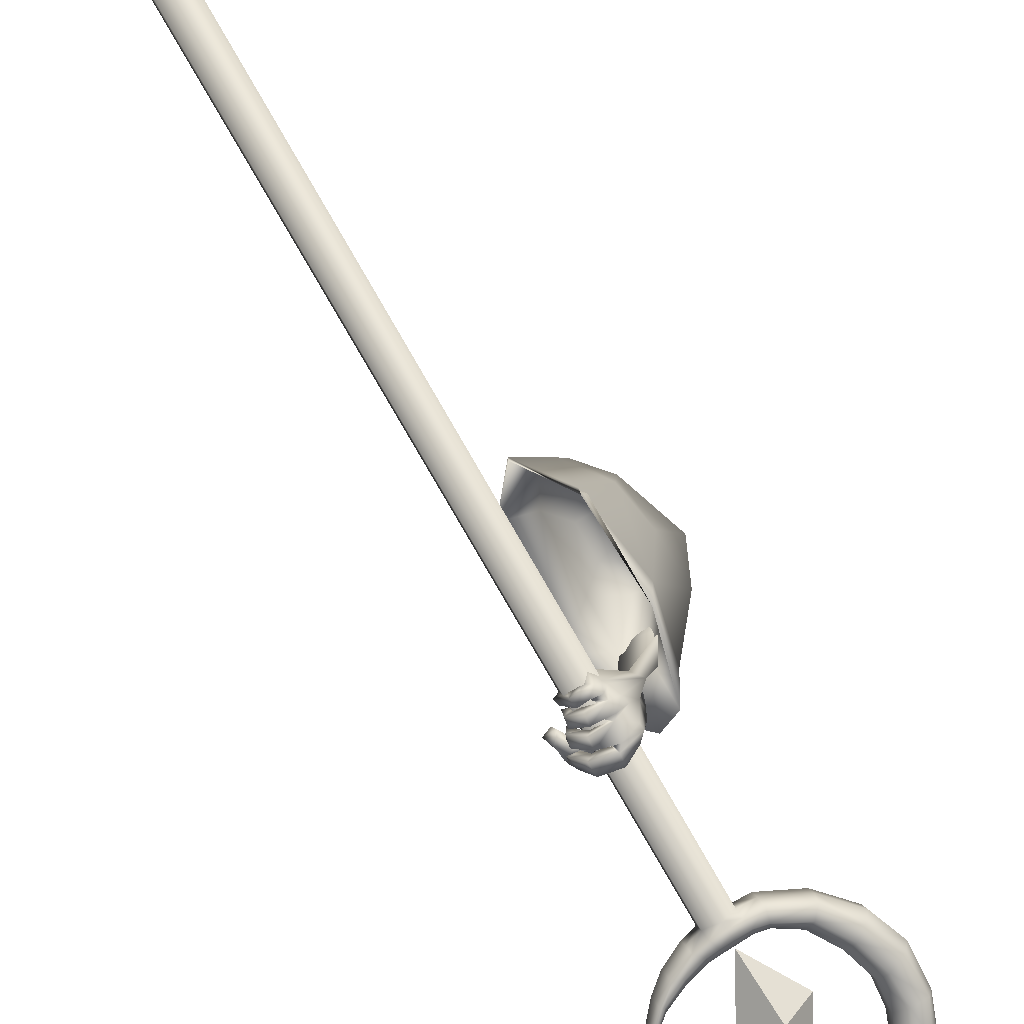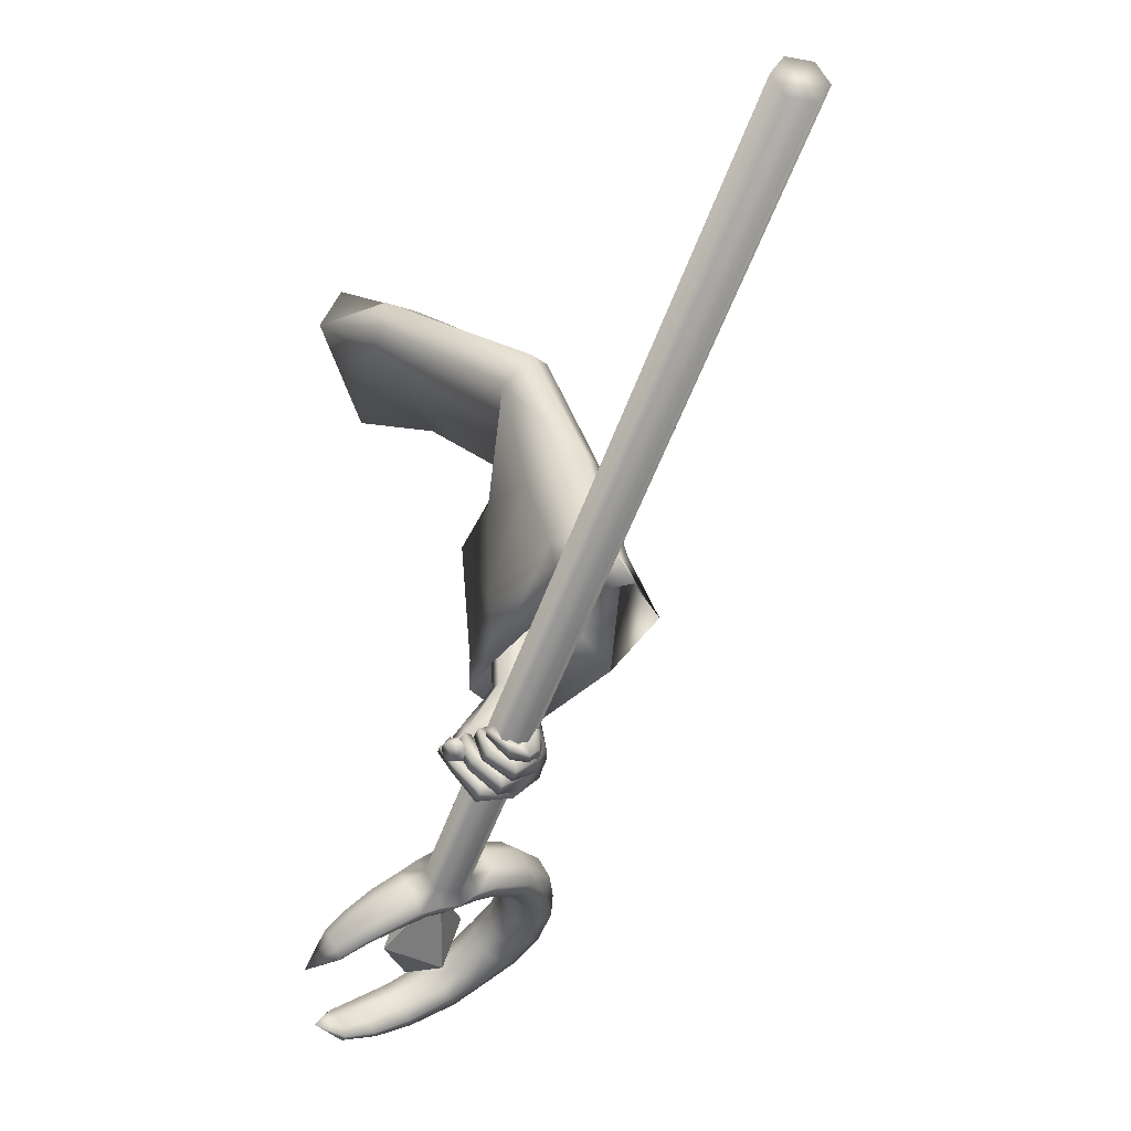
<metadata>
{"format":"obj","ext":"obj","renderer":"f3d","projection":"perspective","resolution":1024,"background":"white","views":[{"elev":-54.0,"azim":30.0,"up":"+Z"},{"elev":-14.2,"azim":-17.9,"up":"+Z"}]}
</metadata>
<code>
o LowPoly_Warlock.000_Plane.005
v 0.2868 0.4914 -0.05159
v 0.2094 0.2494 -0.05779
v 0.1582 0.3414 -0.011
v 0.2003 0.3976 0.05778
v 0.3119 0.4856 0.02062
v 0.2507 0.4772 -0.0971
v 0.3653 0.2272 -0.3724
v 0.3694 0.2551 -0.2671
v 0.3697 0.2737 -0.3912
v 0.3675 0.282 -0.2771
v 0.3649 0.2078 -0.5022
v 0.3969 0.2328 -0.5275
v 0.4305 0.2236 -0.3866
v 0.4292 0.2536 -0.2919
v 0.4006 0.1776 -0.5089
v 0.4226 0.2641 -0.3936
v 0.4241 0.2758 -0.2962
v 0.4098 0.2115 -0.4927
v 0.3702 0.1762 -0.6306
v 0.3991 0.2049 -0.6286
v 0.3572 0.1015 -0.5765
v 0.378 0.09904 -0.5734
v 0.3967 0.1244 -0.5894
v 0.3584 0.1028 -0.6006
v 0.3712 0.09756 -0.6154
v 0.3443 0.1087 -0.5928
v 0.3483 0.1075 -0.6081
v 0.3316 0.1132 -0.5767
v 0.3205 0.1143 -0.5844
v 0.3911 0.1178 -0.5862
v 0.3581 0.1221 -0.5971
v 0.3742 0.1134 -0.6203
v 0.3526 0.1206 -0.6166
v 0.3241 0.1254 -0.5886
v 0.37 0.1058 -0.5936
v 0.3656 0.1243 -0.607
v 0.3478 0.1297 -0.6013
v 0.3287 0.1303 -0.585
v 0.3871 0.1055 -0.6042
v 0.3912 0.1219 -0.6089
v 0.3678 0.1248 -0.6045
v 0.3929 0.1313 -0.6129
v 0.3672 0.1349 -0.5994
v 0.3623 0.1216 -0.6307
v 0.3575 0.1295 -0.6077
v 0.3283 0.1297 -0.6087
v 0.3399 0.1339 -0.5932
v 0.3181 0.141 -0.5761
v 0.3327 0.1495 -0.5711
v 0.3248 0.1475 -0.6133
v 0.3178 0.1583 -0.5833
v 0.3368 0.152 -0.6065
v 0.3293 0.1604 -0.5776
v 0.361 0.1385 -0.6398
v 0.3547 0.1485 -0.6205
v 0.3965 0.1466 -0.6246
v 0.3681 0.158 -0.6096
v 0.3888 0.1551 -0.627
v 0.3709 0.1635 -0.6078
v 0.3516 0.148 -0.6445
v 0.3517 0.1581 -0.6197
v 0.316 0.1556 -0.609
v 0.336 0.1637 -0.6054
v 0.3097 0.1699 -0.5759
v 0.3201 0.1792 -0.5764
v 0.3302 0.1804 -0.6189
v 0.3153 0.1918 -0.5862
v 0.3154 0.1721 -0.6221
v 0.3 0.1863 -0.5892
v 0.3519 0.1674 -0.6522
v 0.3448 0.174 -0.6301
v 0.3657 0.1848 -0.6235
v 0.3838 0.1804 -0.643
v 0.3607 0.1897 -0.6219
v 0.3778 0.1875 -0.6512
v 0.3368 0.1875 -0.6285
v 0.3329 0.1817 -0.6496
v 0.3175 0.1928 -0.6055
v 0.3029 0.1871 -0.6173
v 0.3009 0.2006 -0.5832
v 0.2853 0.1957 -0.5897
v 0.3143 0.2127 -0.6124
v 0.3 0.2157 -0.592
v 0.3059 0.2118 -0.6195
v 0.2873 0.2143 -0.5935
v 0.3341 0.2097 -0.6352
v 0.3341 0.2059 -0.655
v 0.3661 0.2161 -0.635
v 0.3715 0.2155 -0.6475
v 0.411 0.1547 -0.6055
v 0.407 0.1422 -0.5994
v 0.4115 0.181 -0.6184
v 0.4129 0.1907 -0.623
v 0.3884 0.2044 -0.6309
v 0.3699 0.1695 -0.6244
v 0.3671 0.1558 -0.6145
v 0.3655 0.1481 -0.6102
v 0.3591 0.218 -0.5083
v 0.3997 0.2257 -0.5638
v 0.318 0.1959 -0.5699
v 0.3945 0.2154 -0.5997
v 0.3602 0.237 -0.5381
v 0.3216 0.2184 -0.5548
v 0.3025 0.1951 -0.5842
v 0.3042 0.2193 -0.5777
v 0.2946 0.1847 -0.5802
v 0.2856 0.1914 -0.5912
v 0.2967 0.1516 -0.5874
v 0.281 0.1561 -0.5954
v 0.3446 0.1957 -0.5993
v 0.3257 0.1977 -0.5946
v 0.315 0.1808 -0.5934
v 0.2914 0.1972 -0.6071
v 0.3059 0.1509 -0.5987
v 0.2942 0.1634 -0.6128
v 0.3126 0.1834 -0.6094
v 0.3037 0.1536 -0.6107
v 0.3148 0.2297 -0.5848
v 0.3208 0.1959 -0.5982
v 0.3317 0.2197 -0.5953
v 0.356 0.2211 -0.5985
v 0.324 0.2286 -0.5522
v 0.3894 0.229 -0.5071
v 0.4645 0.153 -0.2663
v 0.477 0.1034 -0.5014
v 0.4741 0.1161 -0.4322
v 0.4157 -0.1632 -0.4577
v 0.3907 -0.1235 -0.3824
v 0.4032 -0.01692 -0.2595
v 0.2188 0.2377 -0.00682
v 0.3682 0.08663 -0.1082
v 0.3911 0.2811 -0.5247
v 0.3992 0.3098 -0.299
v 0.3912 0.2796 -0.4778
v 0.4374 0.3124 -0.1693
v 0.3573 0.4191 -0.08816
v 0.3315 0.1225 -0.4955
v 0.3541 -0.08906 -0.4608
v 0.4753 -0.0828 -0.4762
v 0.4373 0.2517 -0.5339
v 0.3382 0.2497 -0.5039
v 0.3498 -0.04796 -0.3862
v 0.3528 0.05535 -0.2863
v 0.3383 0.1113 -0.1468
v 0.3342 0.1542 -0.4069
v 0.45 -0.04239 -0.3936
v 0.4427 0.2461 -0.4549
v 0.3414 0.2583 -0.4636
v 0.3436 0.1898 -0.2794
v 0.3405 0.2958 -0.3075
v 0.4505 0.06557 -0.2512
v 0.4663 0.2544 -0.2882
v 0.4101 0.1532 -0.09674
v 0.3626 0.1834 -0.1759
v 0.3987 0.2944 -0.2016
v 0.4484 0.2867 -0.1082
v 0.3233 0.3819 -0.1286
v 0.2381 0.3003 -0.06873
v 0.2801 0.3064 0.009121
v 0.3711 0.4061 -0.01529
v 0.4407 0.1403 -0.2597
v 0.4614 0.1154 -0.3773
v 0.401 -0.05826 -0.3412
v 0.4055 0.04273 -0.2558
v 0.4215 0.2276 -0.2783
v 0.4013 0.234 -0.4103
v 0.3714 -0.003515 -0.344
v 0.3765 0.08425 -0.2712
v 0.36 0.1431 -0.3589
v 0.444 0.000519 -0.3493
v 0.4387 0.2097 -0.3938
v 0.3653 0.2185 -0.4001
v 0.371 0.1616 -0.2675
v 0.3875 0.2238 -0.2837
v 0.4326 0.09012 -0.2511
v 0.4417 0.1986 -0.2723
v 0.3027 -0.9378 -0.1269
v 0.3335 -0.9401 -0.1296
v 0.346 -0.951 -0.1559
v 0.3276 -0.9595 -0.1794
v 0.2968 -0.9572 -0.1767
v 0.2843 -0.9463 -0.1504
v 0.359 0.4683 -0.6791
v 0.3899 0.466 -0.6818
v 0.4023 0.4552 -0.7081
v 0.384 0.4467 -0.7317
v 0.3531 0.449 -0.7289
v 0.3407 0.4598 -0.7026
v 0.4196 0.4718 -0.6701
v 0.4321 0.461 -0.6964
v 0.4832 0.5141 -0.6574
v 0.4956 0.5033 -0.6837
v 0.5322 0.574 -0.6593
v 0.5443 0.5635 -0.6848
v 0.557 0.6378 -0.6733
v 0.5695 0.627 -0.6996
v 0.5562 0.7068 -0.7021
v 0.5686 0.696 -0.7284
v 0.5365 0.7605 -0.7336
v 0.549 0.7497 -0.7598
v 0.5055 0.7932 -0.7633
v 0.5169 0.7833 -0.7873
v 0.463 0.8183 -0.7941
v 0.4742 0.8086 -0.8177
v 0.4047 0.8278 -0.8269
v 0.415 0.8189 -0.8486
v 0.3531 0.8185 -0.8488
v 0.3626 0.8103 -0.8687
v 0.2971 0.7892 -0.8663
v 0.3044 0.7828 -0.8819
v 0.2592 0.5131 -0.7685
v 0.2063 0.5593 -0.8255
v 0.3298 0.4978 -0.7255
v 0.3945 0.5058 -0.696
v 0.4524 0.5433 -0.684
v 0.4839 0.5977 -0.6919
v 0.4996 0.6992 -0.7258
v 0.4627 0.7639 -0.7715
v 0.3902 0.7968 -0.821
v 0.3064 0.7801 -0.8582
v 0.266 0.746 -0.8741
v 0.3137 0.7737 -0.8737
v 0.4005 0.7879 -0.8428
v 0.4741 0.7541 -0.7955
v 0.5121 0.6884 -0.7521
v 0.496 0.5872 -0.7175
v 0.4648 0.5324 -0.7103
v 0.4069 0.4949 -0.7223
v 0.3408 0.4883 -0.7488
v 0.3271 0.4522 -0.7404
v 0.3161 0.4618 -0.7172
v 0.2896 0.4655 -0.7625
v 0.2793 0.4744 -0.7409
v 0.2618 0.4847 -0.7815
v 0.253 0.4923 -0.7629
v 0.2363 0.5112 -0.802
v 0.2291 0.5174 -0.7869
v 0.2681 0.5054 -0.7871
v 0.4117 0.4554 -0.7303
v 0.3625 0.45 -0.7514
v 0.4414 0.4619 -0.7189
v 0.4998 0.5018 -0.7076
v 0.5387 0.5618 -0.7126
v 0.566 0.6234 -0.7269
v 0.5676 0.6868 -0.7516
v 0.5455 0.7343 -0.7815
v 0.5138 0.7684 -0.8068
v 0.4787 0.7944 -0.8335
v 0.4193 0.8056 -0.8631
v 0.3662 0.7964 -0.8814
v 0.3122 0.7758 -0.891
v 0.3167 0.7714 -0.8871
v 0.4111 0.7882 -0.8598
v 0.4937 0.7547 -0.8107
v 0.5411 0.6832 -0.7627
v 0.5193 0.5736 -0.7267
v 0.4862 0.5172 -0.7204
v 0.4154 0.4737 -0.7361
v 0.3483 0.4685 -0.7605
v 0.3354 0.4531 -0.7603
v 0.2973 0.4663 -0.781
v 0.2685 0.4854 -0.7974
v 0.2417 0.5117 -0.815
v 0.274 0.4895 -0.7965
v 0.2312 0.5335 -0.7926
v 0.2384 0.5273 -0.8077
v 0.2433 0.5153 -0.8157
v 0.2959 0.5019 -0.7444
v 0.3061 0.493 -0.766
v 0.3131 0.4746 -0.777
v 0.3897 0.4503 -0.7464
v 0.3479 0.4999 -0.7157
v 0.3603 0.4891 -0.742
v 0.3688 0.4672 -0.7555
v 0.3678 0.5024 -0.7073
v 0.3802 0.4916 -0.7336
v 0.3887 0.47 -0.7472
v 0.4164 0.514 -0.689
v 0.4288 0.5032 -0.7153
v 0.4374 0.4827 -0.7294
v 0.5016 0.6537 -0.7061
v 0.5141 0.6428 -0.7324
v 0.5378 0.6307 -0.7427
v 0.4884 0.7303 -0.7438
v 0.5008 0.7195 -0.7701
v 0.5246 0.7159 -0.784
v 0.4402 0.7824 -0.7906
v 0.4514 0.7727 -0.8142
v 0.4673 0.7716 -0.8295
v 0.3413 0.7929 -0.8439
v 0.3507 0.7847 -0.8638
v 0.3617 0.7852 -0.8789
v 0.382 0.4852 -0.6664
v 0.3335 0.4791 -0.6869
v 0.4094 0.4921 -0.6562
v 0.4647 0.5308 -0.6459
v 0.5078 0.5881 -0.6504
v 0.5312 0.6506 -0.6637
v 0.5316 0.7127 -0.6891
v 0.5154 0.7611 -0.7167
v 0.4854 0.7925 -0.7478
v 0.4494 0.8171 -0.7759
v 0.3937 0.8272 -0.8095
v 0.3434 0.8188 -0.8329
v 0.2939 0.7917 -0.8528
v 0.2511 0.5135 -0.7533
v 0.3179 0.4951 -0.7061
v 0.384 0.5025 -0.6726
v 0.4524 0.5425 -0.6566
v 0.4904 0.5991 -0.6632
v 0.5058 0.7093 -0.6999
v 0.466 0.7792 -0.7516
v 0.386 0.8107 -0.8064
v 0.2986 0.7871 -0.8487
v 0.3117 0.4786 -0.7023
v 0.2765 0.4888 -0.726
v 0.248 0.5032 -0.7505
v 0.2244 0.5267 -0.7774
v 0.2253 0.5334 -0.7797
v 0.2836 0.5007 -0.7275
v 0.3366 0.4966 -0.6926
v 0.3579 0.4977 -0.6815
v 0.4081 0.5096 -0.6641
v 0.509 0.6569 -0.6769
v 0.491 0.7457 -0.7219
v 0.4373 0.7979 -0.774
v 0.337 0.8048 -0.8302
v 0.3571 0.4805 -0.6729
v 0.3551 0.6245 -0.7143
v 0.4011 0.5846 -0.8112
v 0.3231 0.597 -0.7875
v 0.3827 0.7045 -0.8035
v 0.3746 0.5034 -0.7245
v 0.4342 0.611 -0.7406
f 332 331 329
f 333 334 329
f 334 333 330
f 331 332 330
f 332 334 330
f 333 331 330
f 334 332 329
f 331 333 329
f 7 10 9
f 9 98 11
f 11 13 7
f 7 14 8
f 9 18 123
f 9 17 16
f 18 13 15
f 16 14 13
f 110 97 100
f 11 98 100
f 15 30 18
f 18 91 123
f 15 21 22
f 35 25 39
f 24 27 25
f 26 29 27
f 39 32 40
f 32 27 33
f 27 34 33
f 35 36 24
f 24 37 26
f 26 38 28
f 37 34 38
f 28 34 29
f 33 36 32
f 31 35 21
f 30 39 40
f 22 35 39
f 41 32 36
f 41 42 40
f 41 31 43
f 42 45 44
f 45 46 44
f 47 48 46
f 48 50 46
f 47 53 49
f 51 52 50
f 49 51 48
f 52 45 55
f 46 54 44
f 50 55 54
f 42 54 56
f 43 55 45
f 57 54 55
f 57 58 56
f 58 61 60
f 61 62 60
f 63 64 62
f 63 67 65
f 67 68 69
f 69 62 64
f 60 68 70
f 68 71 70
f 63 71 66
f 61 72 71
f 58 70 73
f 72 70 71
f 72 75 73
f 74 77 75
f 76 79 77
f 78 81 79
f 78 83 80
f 79 85 84
f 84 83 82
f 80 85 81
f 76 82 78
f 77 84 87
f 84 86 87
f 74 86 76
f 75 87 89
f 87 88 89
f 40 23 30
f 91 42 56
f 90 56 58
f 92 58 73
f 93 73 75
f 75 20 93
f 94 89 88
f 94 74 19
f 72 19 74
f 59 95 72
f 57 96 59
f 97 43 31
f 65 69 64
f 121 101 94
f 101 20 94
f 98 103 100
f 99 98 12
f 100 105 104
f 104 107 106
f 106 109 108
f 119 100 104
f 104 112 111
f 108 112 106
f 107 115 109
f 115 116 117
f 117 112 114
f 115 114 109
f 105 113 107
f 113 120 116
f 116 111 112
f 104 111 119
f 119 111 110
f 120 110 111
f 94 110 121
f 118 103 122
f 103 102 122
f 98 99 102
f 120 122 121
f 93 20 99
f 93 123 92
f 92 123 90
f 90 123 91
f 23 18 30
f 7 8 10
f 11 7 9
f 9 12 98
f 11 15 13
f 7 13 14
f 123 12 9
f 9 16 18
f 9 10 17
f 18 16 13
f 16 17 14
f 21 15 31
f 11 100 15
f 110 19 95
f 110 95 96
f 15 100 97
f 97 31 15
f 110 96 97
f 15 22 30
f 18 23 91
f 35 24 25
f 24 26 27
f 26 28 29
f 39 25 32
f 32 25 27
f 27 29 34
f 35 41 36
f 24 36 37
f 26 37 38
f 37 33 34
f 28 38 34
f 33 37 36
f 31 41 35
f 30 22 39
f 22 21 35
f 41 40 32
f 41 43 42
f 42 43 45
f 45 47 46
f 47 49 48
f 48 51 50
f 47 52 53
f 51 53 52
f 49 53 51
f 52 47 45
f 46 50 54
f 50 52 55
f 42 44 54
f 43 57 55
f 57 56 54
f 57 59 58
f 58 59 61
f 61 63 62
f 63 65 64
f 63 66 67
f 67 66 68
f 69 68 62
f 60 62 68
f 68 66 71
f 63 61 71
f 61 59 72
f 58 60 70
f 72 73 70
f 72 74 75
f 74 76 77
f 76 78 79
f 78 80 81
f 78 82 83
f 79 81 85
f 84 85 83
f 80 83 85
f 76 86 82
f 77 79 84
f 84 82 86
f 74 88 86
f 75 77 87
f 87 86 88
f 40 42 23
f 91 23 42
f 90 91 56
f 92 90 58
f 93 92 73
f 75 89 20
f 94 20 89
f 94 88 74
f 72 95 19
f 59 96 95
f 57 97 96
f 97 57 43
f 65 67 69
f 101 99 20
f 98 102 103
f 100 103 105
f 104 105 107
f 106 107 109
f 119 110 100
f 104 106 112
f 108 114 112
f 107 113 115
f 115 113 116
f 117 116 112
f 108 109 114
f 115 117 114
f 105 118 113
f 113 118 120
f 116 120 111
f 120 121 110
f 94 19 110
f 118 105 103
f 101 121 99
f 120 118 122
f 122 102 121
f 99 121 102
f 99 12 123
f 123 93 99
f 126 152 124
f 125 147 126
f 144 130 2
f 144 129 131
f 142 129 143
f 138 128 142
f 160 1 5
f 156 136 160
f 152 135 156
f 147 133 152
f 140 134 147
f 148 137 145
f 137 142 145
f 128 139 146
f 146 125 126
f 134 141 148
f 3 158 2
f 154 2 158
f 149 144 154
f 145 143 149
f 150 145 149
f 129 146 151
f 151 126 124
f 134 150 133
f 131 151 153
f 155 149 154
f 133 155 135
f 151 124 153
f 130 153 159
f 155 158 157
f 159 156 160
f 135 157 136
f 6 158 3
f 136 6 1
f 3 159 4
f 159 5 4
f 162 176 171
f 125 171 140
f 164 167 168
f 163 138 167
f 165 171 176
f 166 140 171
f 172 137 141
f 167 137 169
f 163 139 127
f 170 125 139
f 166 141 132
f 168 169 173
f 174 169 172
f 164 170 163
f 175 162 170
f 174 166 165
f 168 173 161
f 3 2 130
f 1 6 4
f 126 147 152
f 125 140 147
f 144 131 130
f 144 143 129
f 142 128 129
f 138 127 128
f 160 136 1
f 156 135 136
f 152 133 135
f 147 134 133
f 140 132 134
f 148 141 137
f 137 138 142
f 128 127 139
f 146 139 125
f 134 132 141
f 154 144 2
f 149 143 144
f 145 142 143
f 150 148 145
f 129 128 146
f 151 146 126
f 134 148 150
f 131 129 151
f 155 150 149
f 133 150 155
f 156 153 124
f 124 152 156
f 130 131 153
f 155 154 158
f 159 153 156
f 135 155 157
f 6 157 158
f 136 157 6
f 3 130 159
f 159 160 5
f 162 161 176
f 125 162 171
f 164 163 167
f 163 127 138
f 165 166 171
f 166 132 140
f 172 169 137
f 167 138 137
f 163 170 139
f 170 162 125
f 166 172 141
f 168 167 169
f 174 173 169
f 164 175 170
f 175 161 162
f 174 172 166
f 165 176 174
f 161 175 168
f 164 168 175
f 173 174 176
f 176 161 173
f 3 4 6
f 5 1 4
f 182 181 179
f 177 188 182
f 181 186 180
f 178 185 184
f 181 188 187
f 179 186 185
f 178 183 177
f 179 178 177
f 177 182 179
f 181 180 179
f 177 183 188
f 181 187 186
f 178 179 185
f 181 182 188
f 179 180 186
f 178 184 183
f 185 187 184
f 183 184 187
f 185 186 187
f 187 188 183
f 184 190 189
f 189 192 191
f 191 194 193
f 194 195 193
f 196 197 195
f 198 199 197
f 199 202 201
f 202 203 201
f 203 206 205
f 205 208 207
f 207 210 209
f 188 230 187
f 231 232 230
f 233 234 232
f 235 236 234
f 236 237 212
f 287 223 288
f 278 227 279
f 285 218 224
f 222 220 221
f 275 228 276
f 282 217 225
f 290 222 291
f 266 211 238
f 269 213 229
f 215 226 227
f 209 210 221
f 210 250 251
f 273 259 229
f 221 252 222
f 232 260 230
f 196 243 244
f 269 264 238
f 206 248 249
f 221 210 251
f 292 223 291
f 236 212 263
f 192 241 242
f 289 224 288
f 202 246 247
f 266 267 212
f 286 225 285
f 234 261 232
f 198 244 245
f 208 249 250
f 283 226 282
f 187 260 240
f 192 243 194
f 256 227 226
f 204 247 248
f 280 228 279
f 236 262 234
f 190 239 241
f 200 245 246
f 238 267 266
f 212 265 266
f 263 212 267
f 263 264 262
f 229 270 269
f 238 268 269
f 261 264 270
f 260 270 259
f 186 240 271
f 186 239 185
f 277 273 276
f 229 272 273
f 258 276 228
f 273 275 276
f 240 259 274
f 271 274 277
f 239 277 258
f 257 279 227
f 214 279 228
f 241 258 280
f 242 280 257
f 243 257 256
f 255 282 225
f 226 281 282
f 244 256 283
f 245 283 255
f 254 285 224
f 217 285 225
f 246 255 286
f 247 286 254
f 253 288 223
f 224 287 288
f 248 254 289
f 249 289 253
f 252 291 222
f 219 291 223
f 250 253 292
f 251 292 252
f 252 221 251
f 197 298 195
f 212 319 265
f 231 316 233
f 189 293 184
f 207 303 205
f 199 299 197
f 319 211 265
f 233 317 235
f 214 323 278
f 268 307 213
f 191 295 189
f 207 305 304
f 217 325 284
f 275 308 214
f 219 327 290
f 307 272 213
f 201 300 199
f 278 309 215
f 237 317 318
f 215 310 216
f 306 268 211
f 191 297 296
f 281 311 217
f 209 221 305
f 212 237 318
f 321 275 272
f 203 301 201
f 284 312 218
f 287 313 219
f 195 297 193
f 188 315 231
f 290 314 220
f 216 324 281
f 205 302 203
f 218 326 287
f 220 314 221
f 183 294 188
f 183 293 328
f 212 318 319
f 318 306 319
f 320 317 316
f 320 315 307
f 294 307 315
f 294 322 321
f 322 293 308
f 295 308 293
f 296 323 295
f 297 309 296
f 298 310 297
f 299 324 298
f 300 311 299
f 301 325 300
f 302 312 301
f 303 326 302
f 304 313 303
f 305 327 304
f 314 305 221
f 184 185 190
f 189 190 192
f 191 192 194
f 194 196 195
f 196 198 197
f 198 200 199
f 199 200 202
f 202 204 203
f 203 204 206
f 205 206 208
f 207 208 210
f 188 231 230
f 231 233 232
f 233 235 234
f 235 237 236
f 287 219 223
f 278 215 227
f 285 284 218
f 275 214 228
f 282 281 217
f 290 220 222
f 266 265 211
f 269 268 213
f 215 216 226
f 210 208 250
f 273 274 259
f 232 261 260
f 196 194 243
f 269 270 264
f 206 204 248
f 292 253 223
f 192 190 241
f 289 254 224
f 202 200 246
f 286 255 225
f 234 262 261
f 198 196 244
f 208 206 249
f 283 256 226
f 187 230 260
f 192 242 243
f 256 257 227
f 204 202 247
f 280 258 228
f 236 263 262
f 190 185 239
f 200 198 245
f 238 264 267
f 263 267 264
f 229 259 270
f 238 211 268
f 261 262 264
f 260 261 270
f 186 187 240
f 186 271 239
f 277 274 273
f 229 213 272
f 258 277 276
f 273 272 275
f 240 260 259
f 271 240 274
f 239 271 277
f 257 280 279
f 214 278 279
f 241 239 258
f 242 241 280
f 243 242 257
f 255 283 282
f 226 216 281
f 244 243 256
f 245 244 283
f 254 286 285
f 217 284 285
f 246 245 255
f 247 246 286
f 253 289 288
f 224 218 287
f 248 247 254
f 249 248 289
f 252 292 291
f 219 290 291
f 250 249 253
f 251 250 292
f 197 299 298
f 231 315 316
f 189 295 293
f 207 304 303
f 199 300 299
f 319 306 211
f 233 316 317
f 214 308 323
f 268 320 307
f 191 296 295
f 207 209 305
f 217 311 325
f 275 322 308
f 219 313 327
f 307 321 272
f 201 301 300
f 278 323 309
f 237 235 317
f 215 309 310
f 306 320 268
f 191 193 297
f 281 324 311
f 321 322 275
f 203 302 301
f 284 325 312
f 287 326 313
f 195 298 297
f 188 294 315
f 290 327 314
f 216 310 324
f 205 303 302
f 218 312 326
f 183 328 294
f 183 184 293
f 318 317 306
f 320 306 317
f 320 316 315
f 294 321 307
f 294 328 322
f 322 328 293
f 295 323 308
f 296 309 323
f 297 310 309
f 298 324 310
f 299 311 324
f 300 325 311
f 301 312 325
f 302 326 312
f 303 313 326
f 304 327 313
f 305 314 327

</code>
